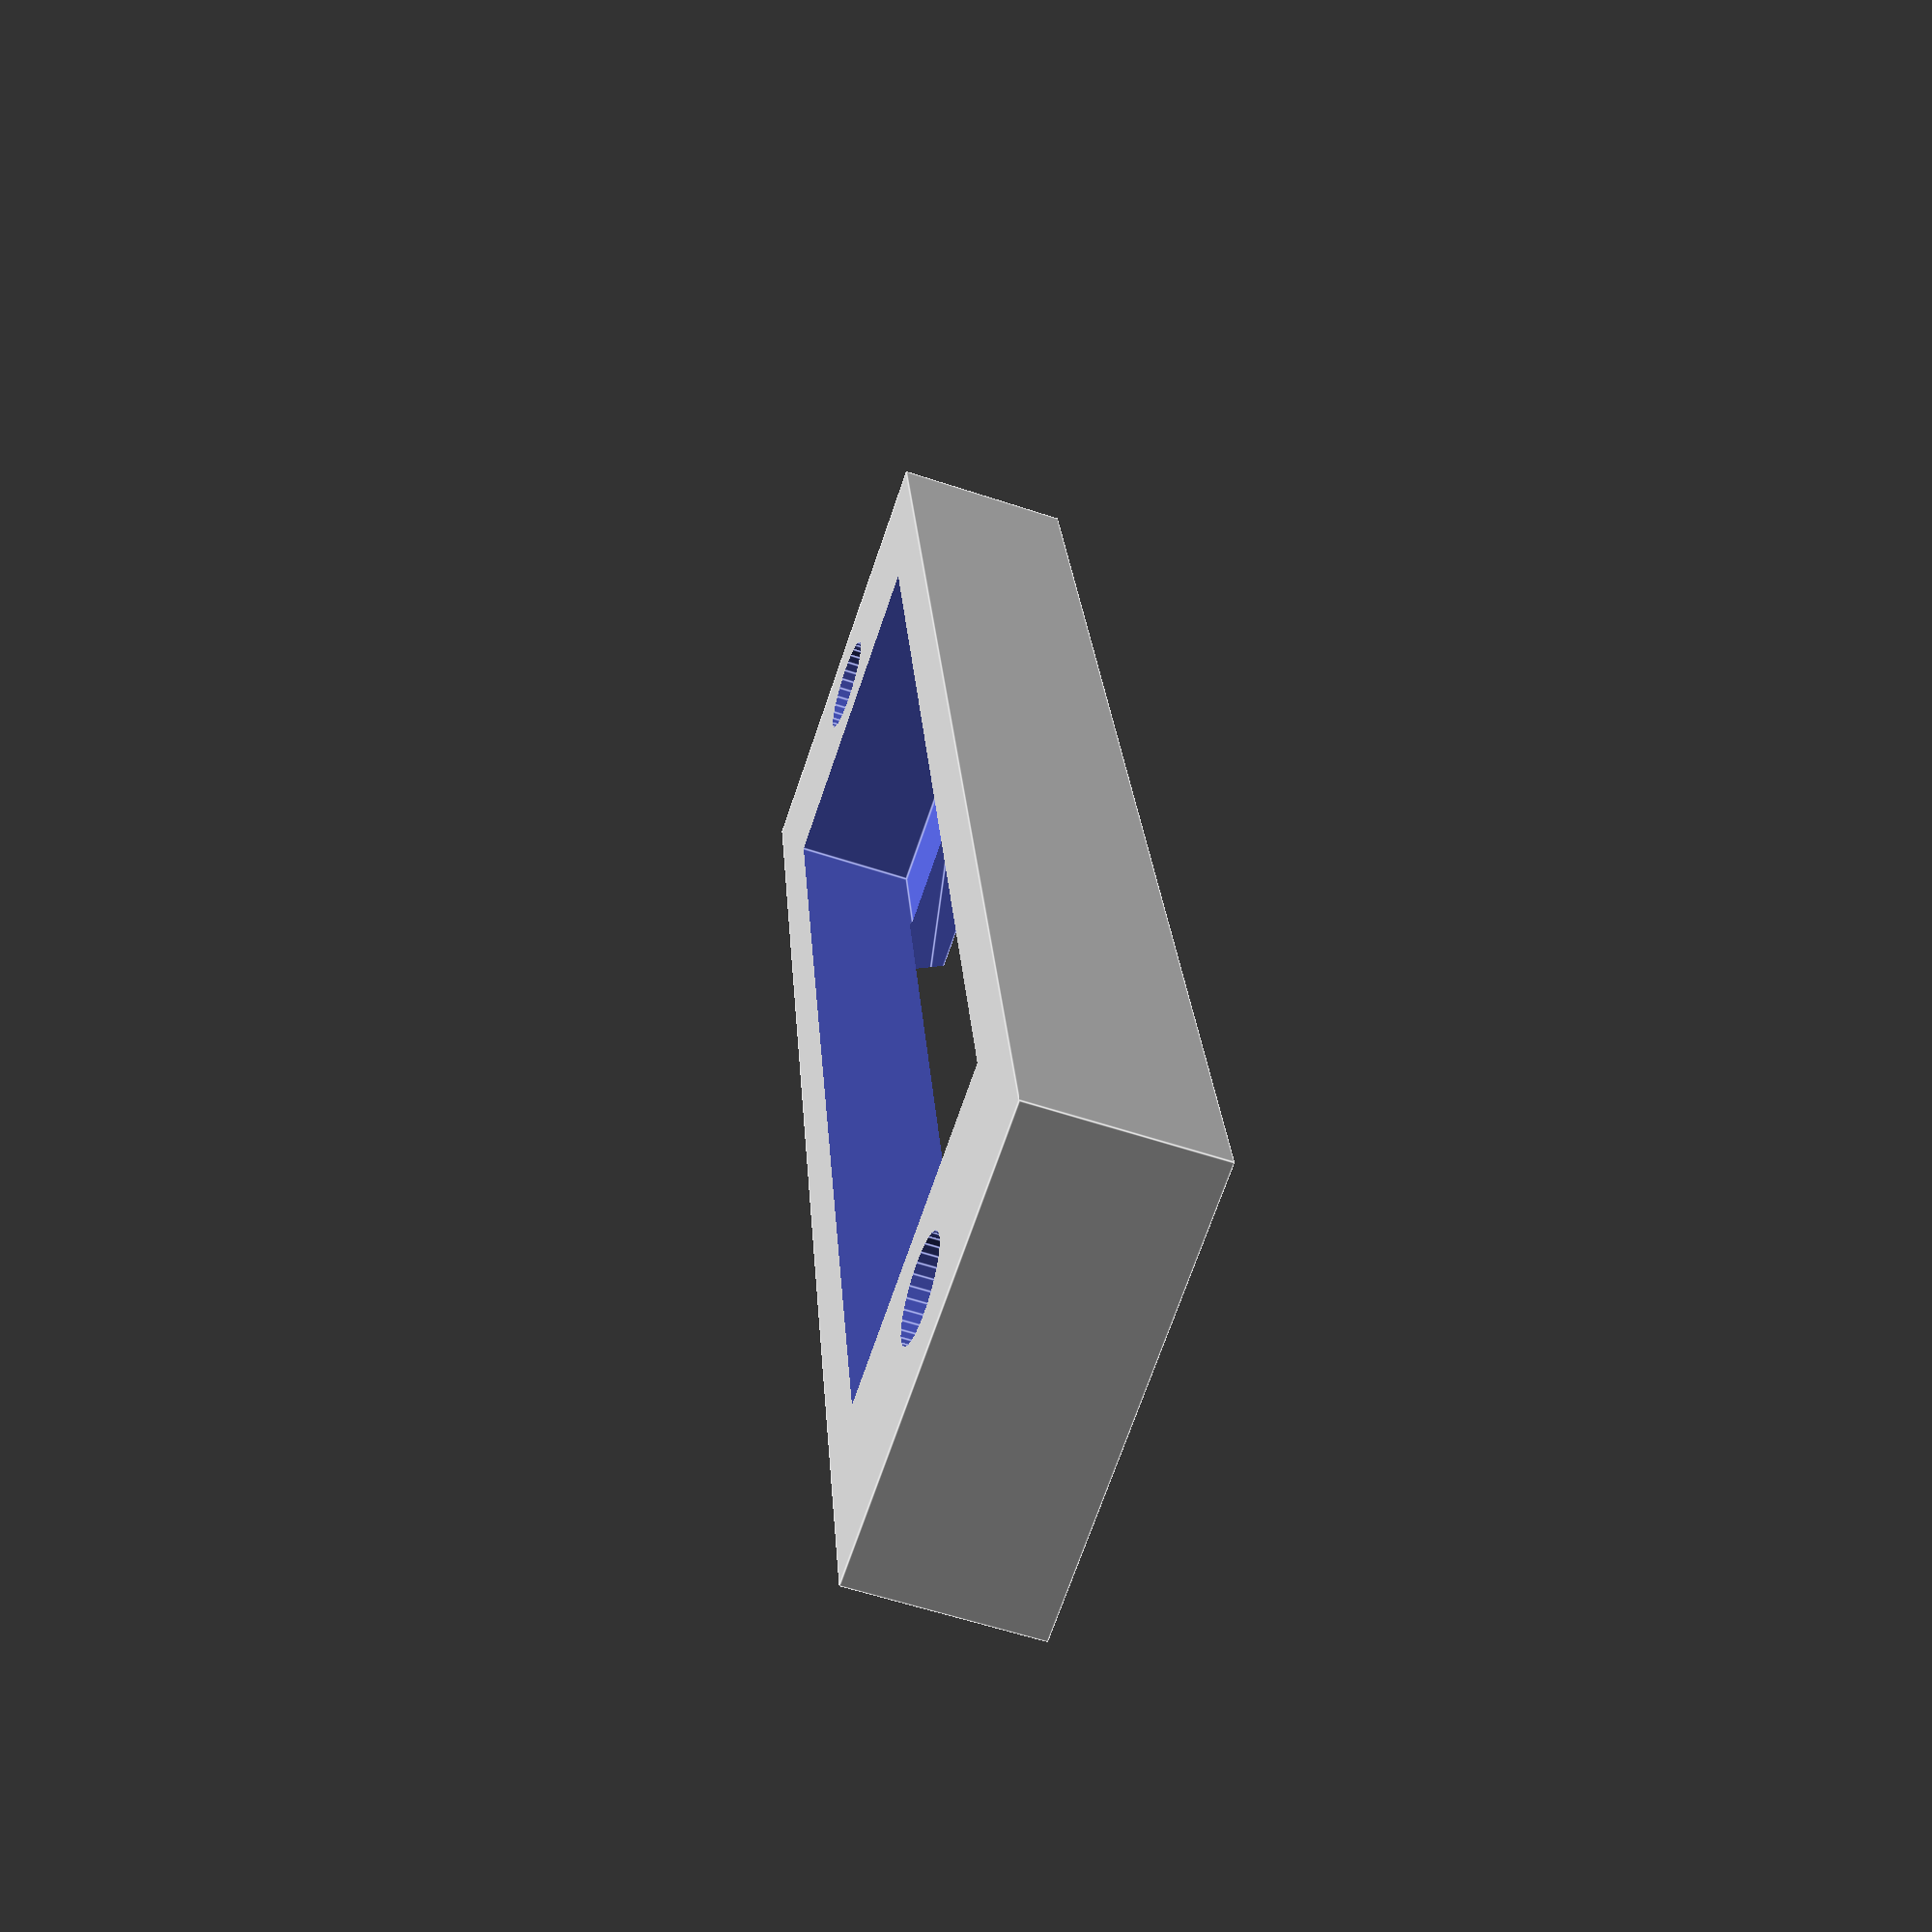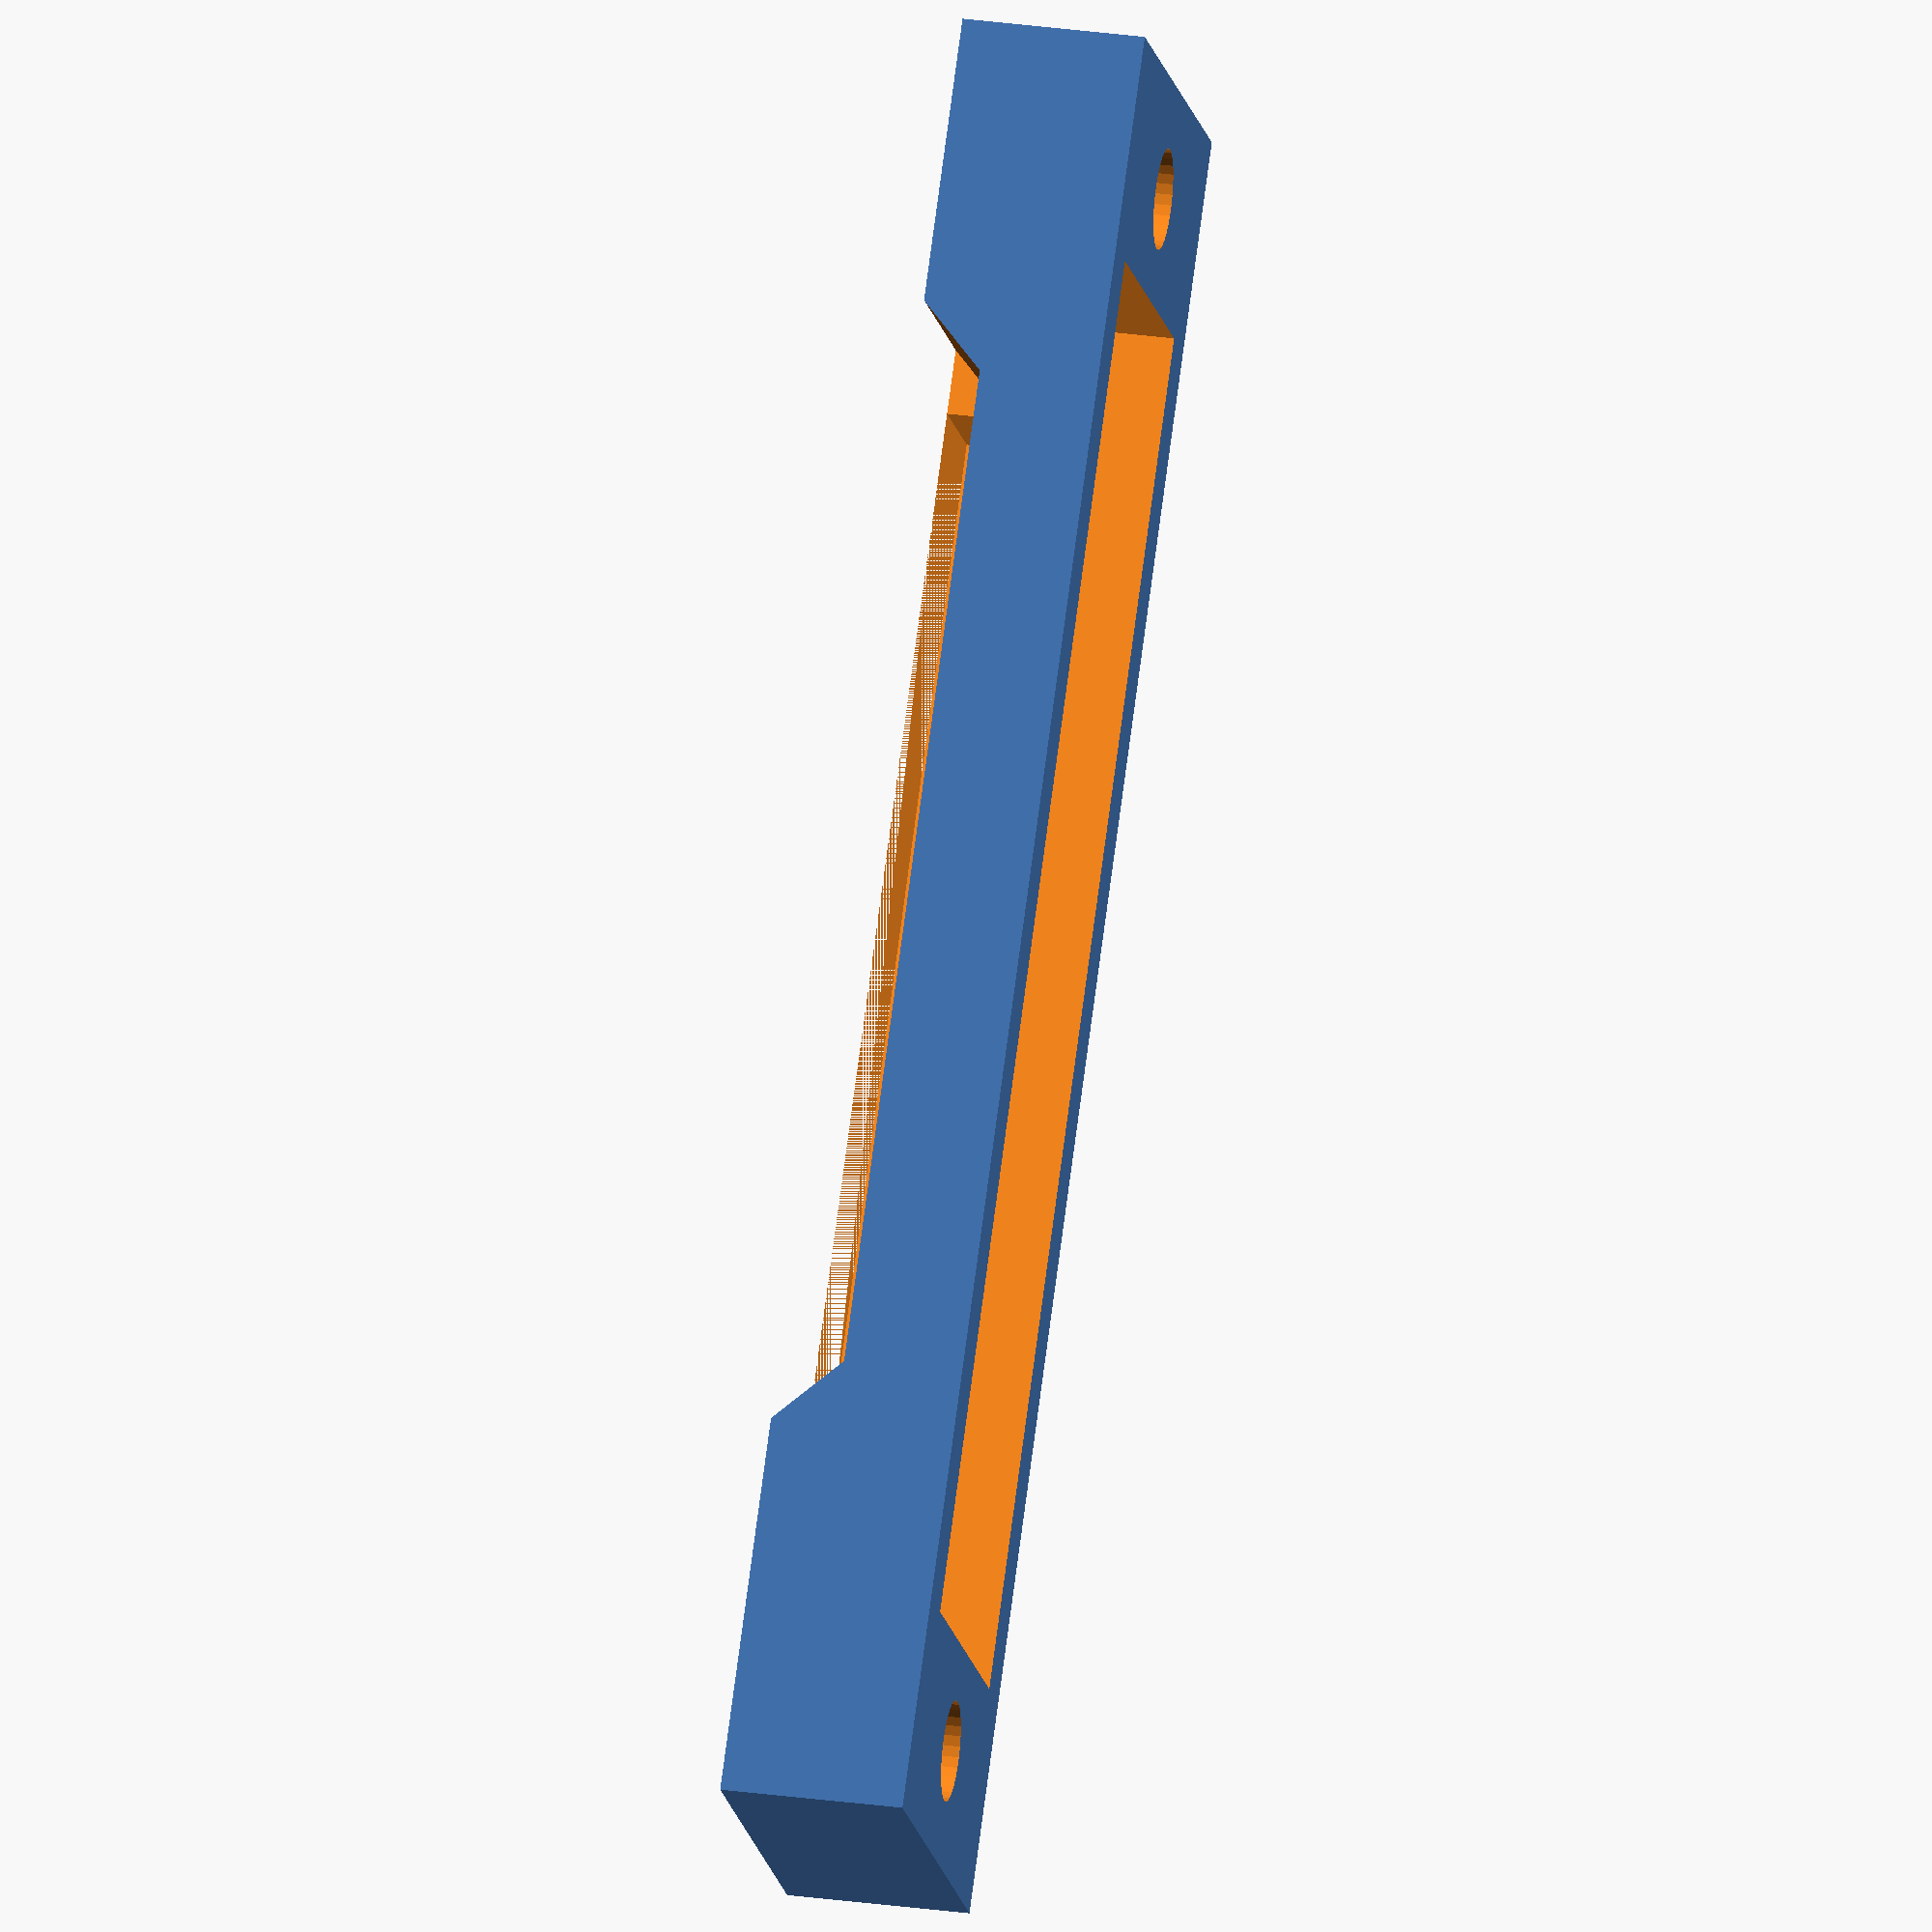
<openscad>

module cone() {
    hull() {
        translate([0,0,1.9]) cylinder(d=3.3, h=1, $fn=30);
        cylinder(d=7.3, h=0.1, $fn=30);
    }
}



module clamp(width,height,connector_w,connector_h,connector_left_offset,connector_bottom_offset) {
    w = width+14;
    h = height+4;
    difference() {
        cube([w, h, 6]);
        translate([7,2,2]) {
            cube([width, height, 6]);
            translate([connector_left_offset,height-connector_bottom_offset-connector_h,-2]) cube([connector_w, connector_h, 6]);
            translate([connector_left_offset,(height-connector_bottom_offset-connector_h)/2-2,-2]) {
                hull() {
                    rotate([0,45,0]) cube([3,height-connector_bottom_offset, 3], center=true);
                    translate([connector_w,0,0]) rotate([0,45,0]) cube([3,height-connector_bottom_offset, 3], center=true);
                }
            }
        }
        
        
        
        translate([3.3/2+2, (h)/2,0]) cylinder(d=3.3, h=7,$fn=30);
        translate([w-(3.3/2+2), (h)/2,0]) cylinder(d=3.3, h=7,$fn=30);
        
        translate([3.3/2+2, (h)/2,-1]) cone();
        translate([w-(3.3/2+2), (h)/2,-1]) cone();
    }
    
}

//clamp(40, 13.2, 30, 4.8, 4.4, 2.8);
//clamp(46, 10.6, 36.5, 4.8, 4.5, 1.5);
clamp(45, 11, 33, 4.8, 4.5, 1.5);

</openscad>
<views>
elev=57.9 azim=79.2 roll=70.9 proj=p view=edges
elev=150.1 azim=312.6 roll=258.7 proj=o view=solid
</views>
